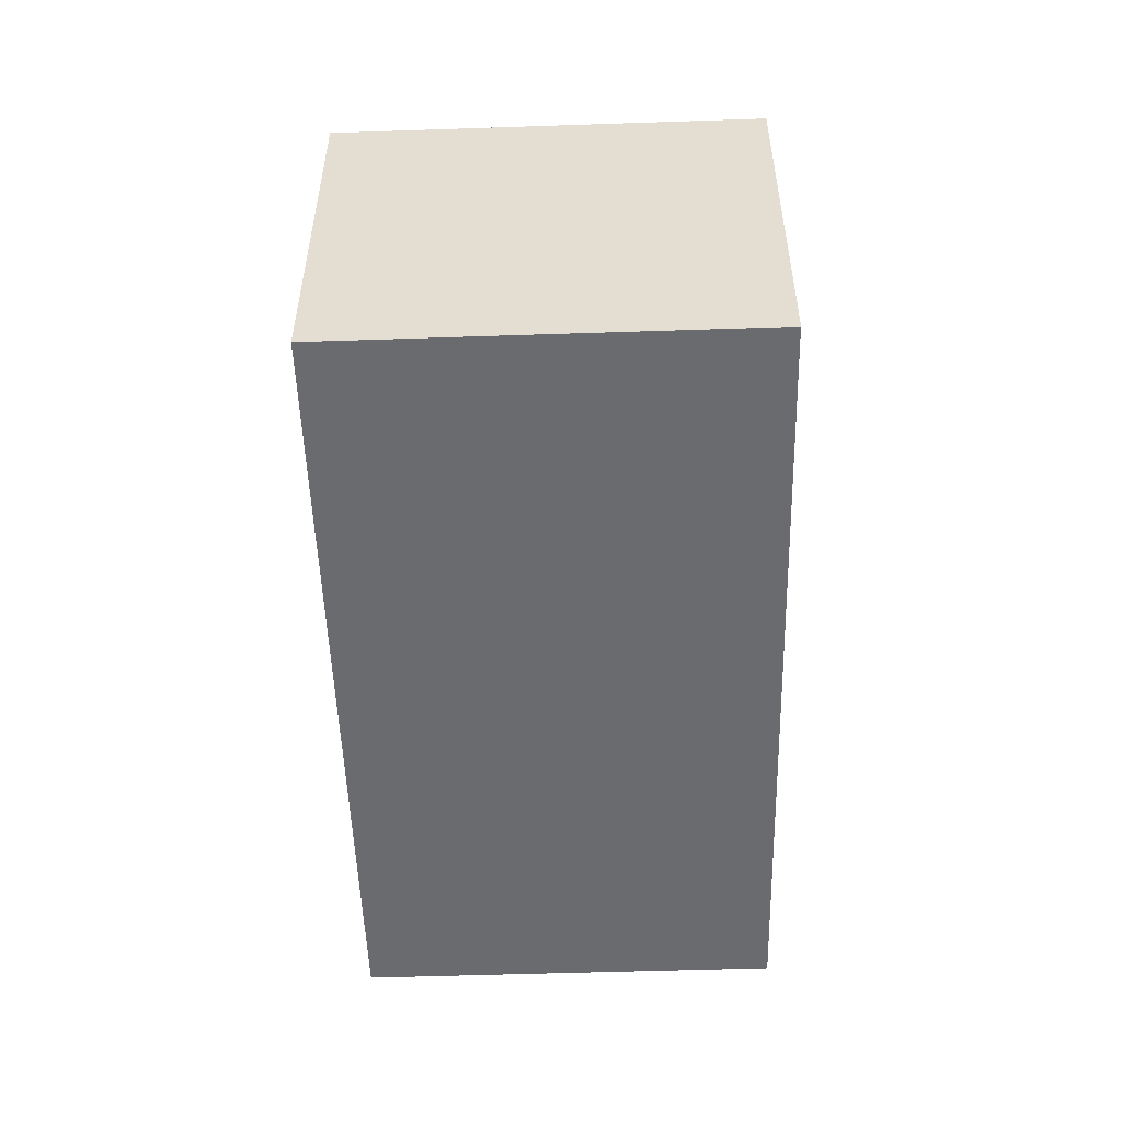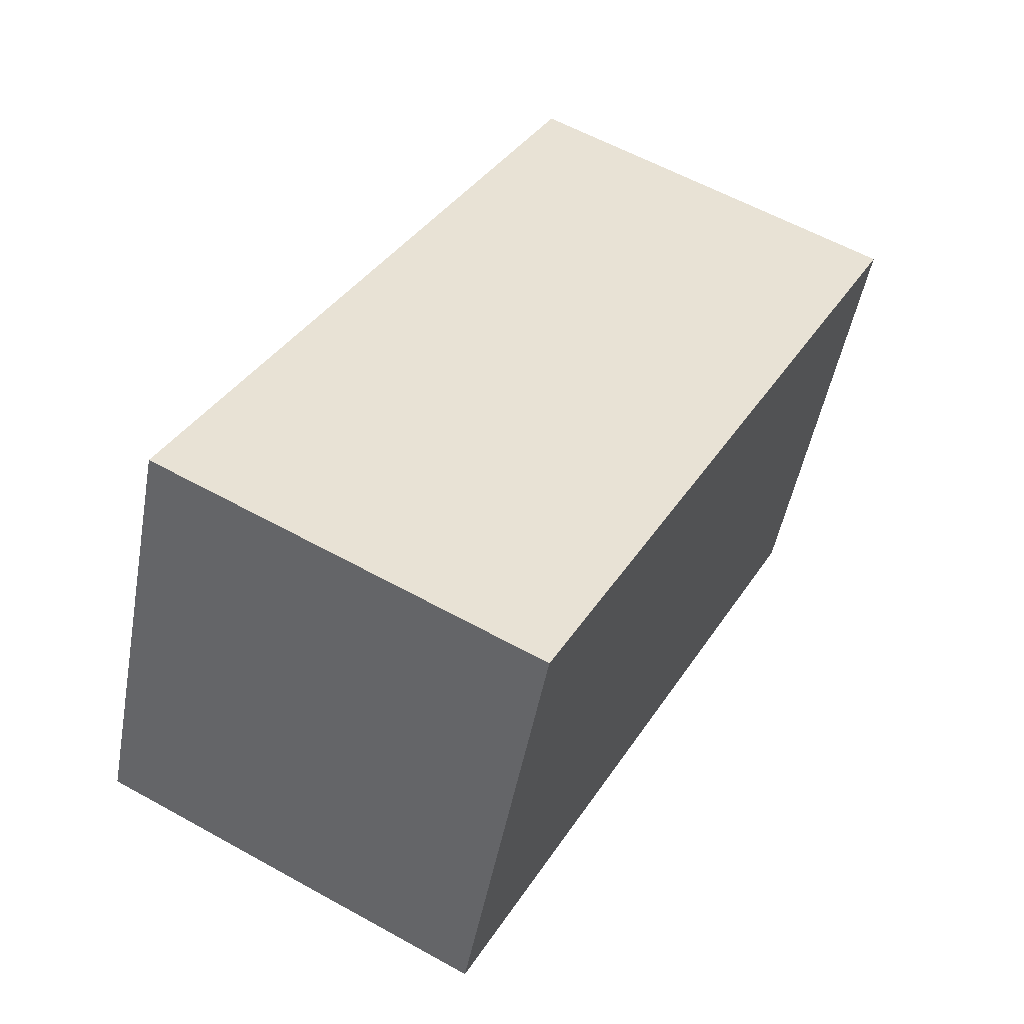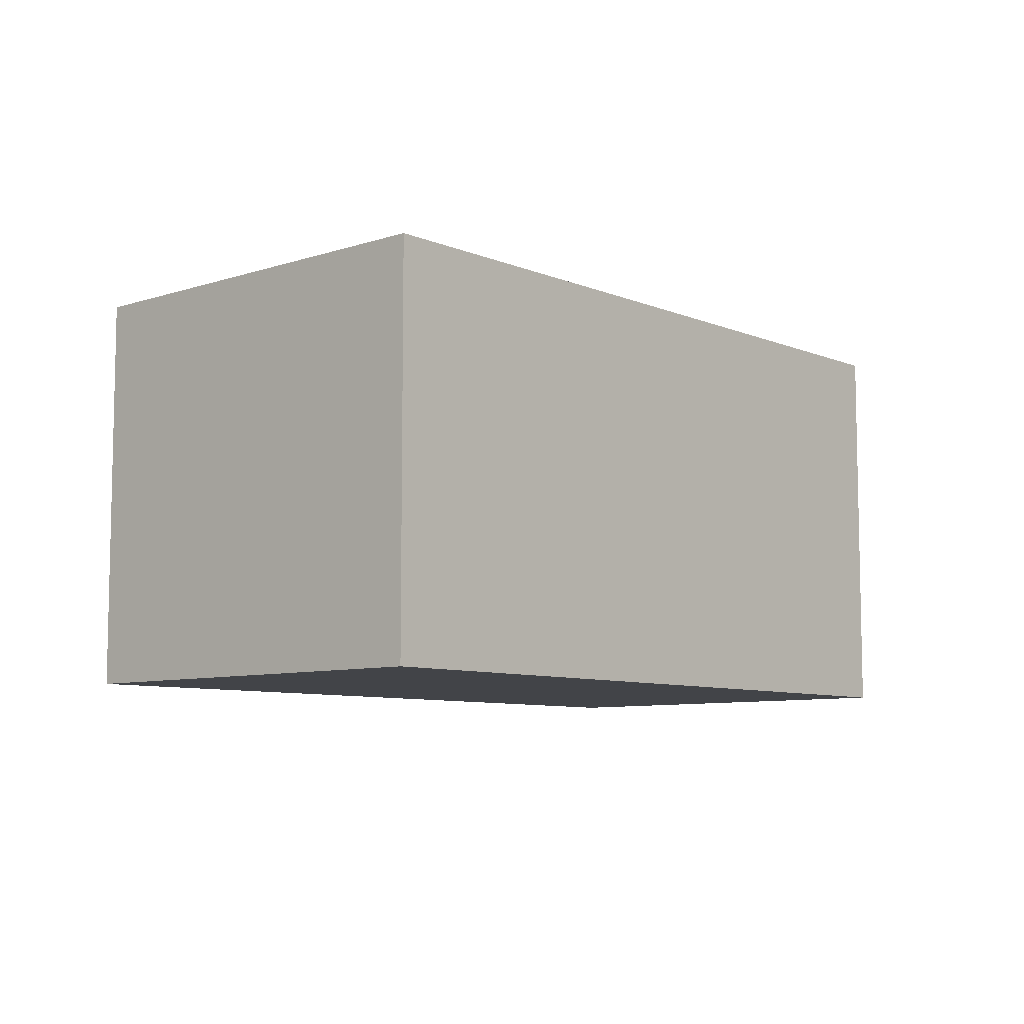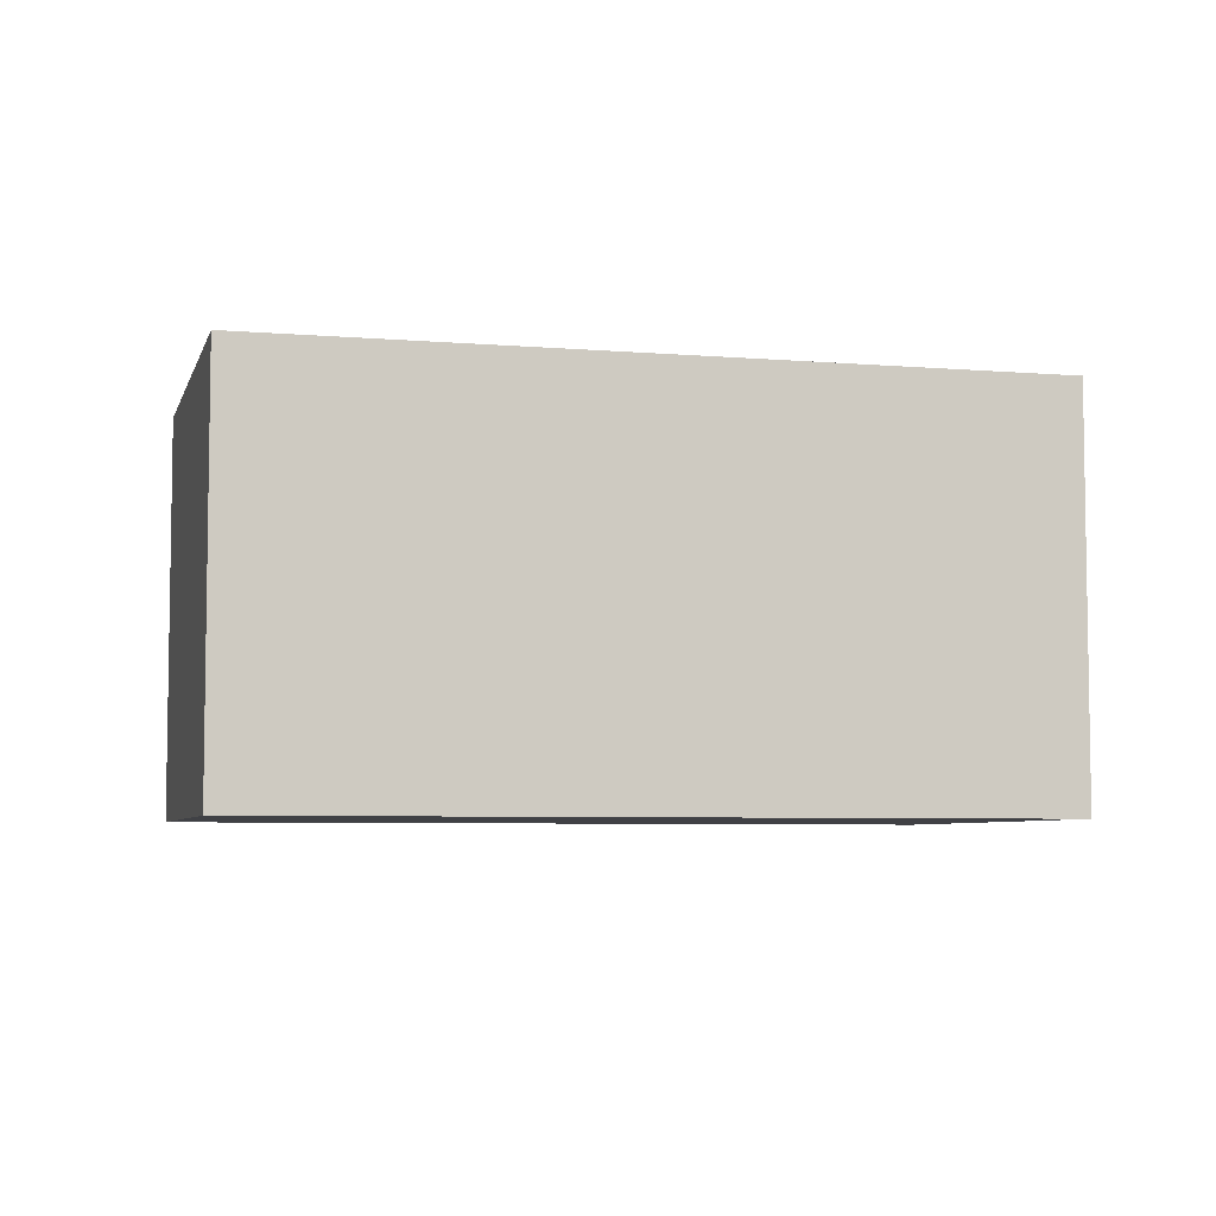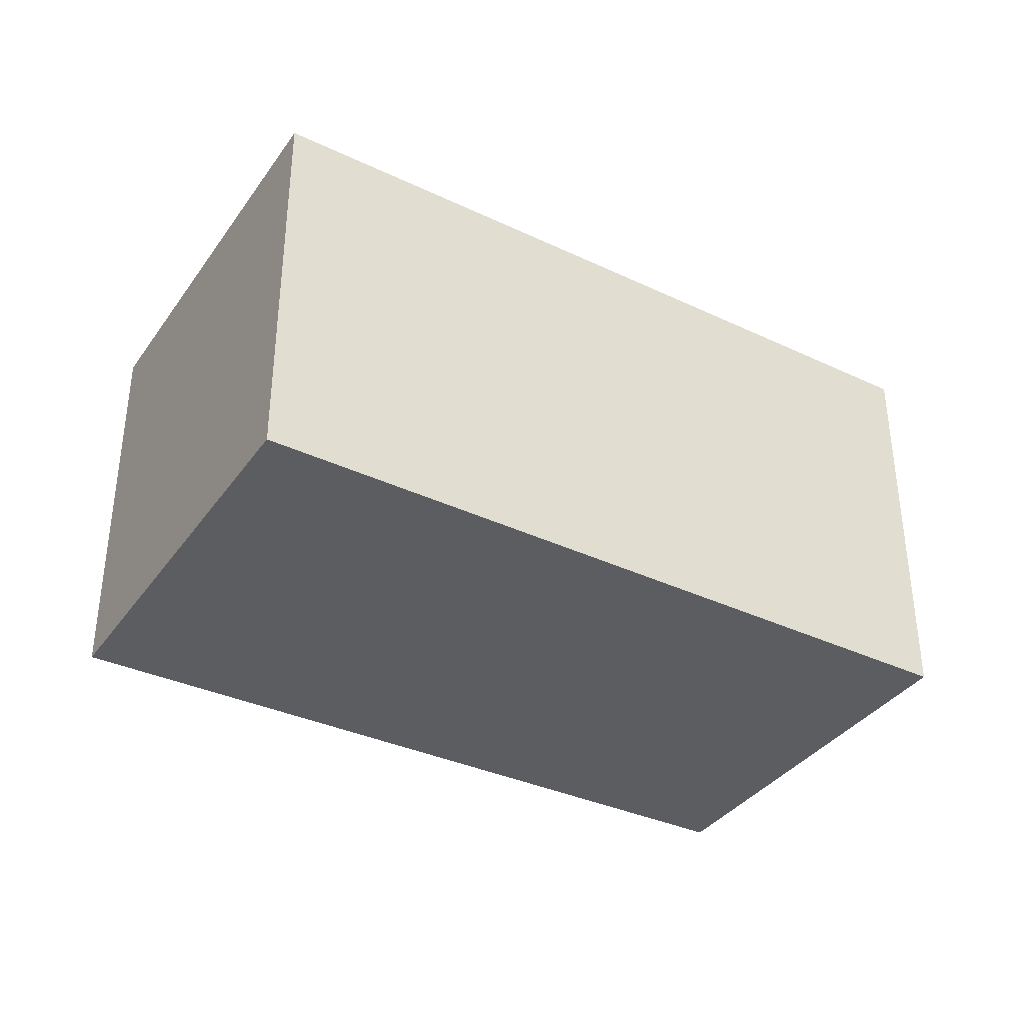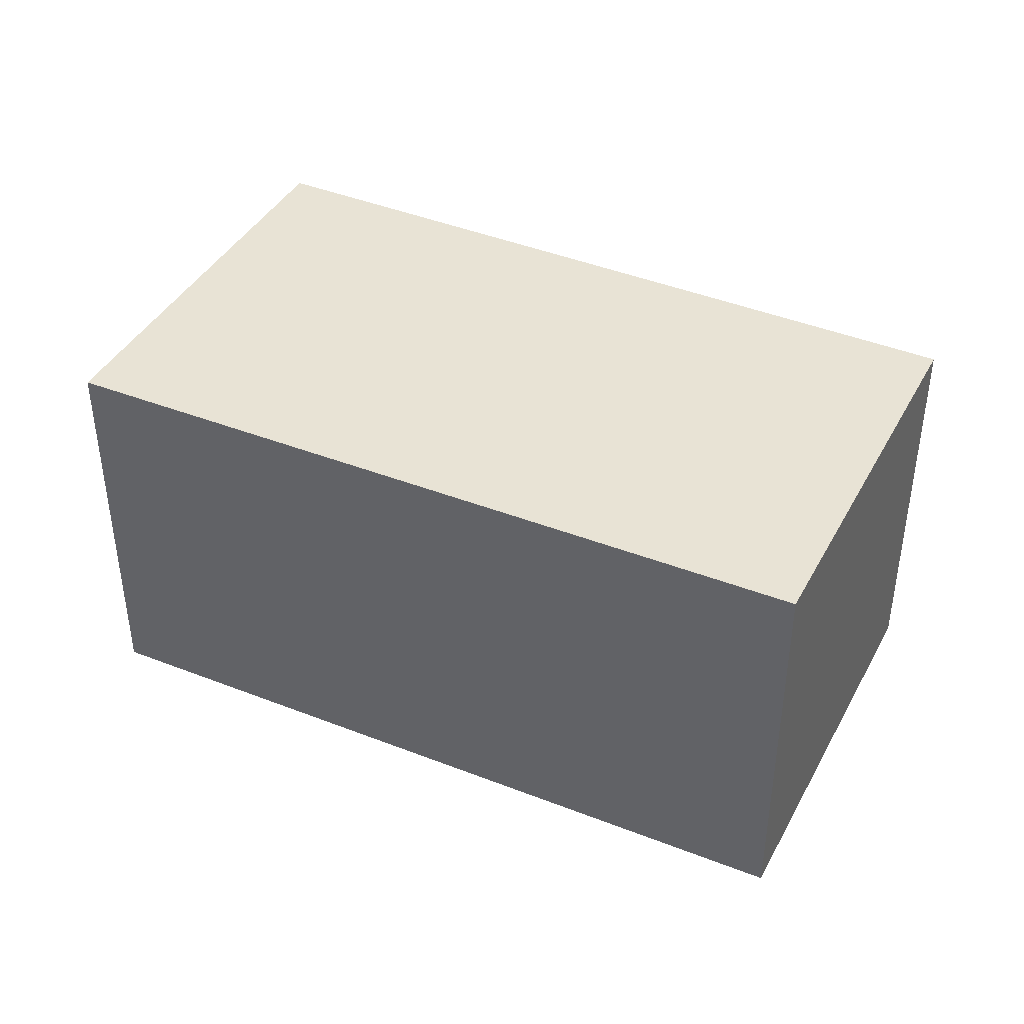
<metadata>
{"format":"obj","ext":"obj","renderer":"f3d","projection":"perspective","resolution":1024,"background":"white","views":[{"elev":-53.3,"azim":113.4,"up":"+Y"},{"elev":59.3,"azim":-60.3,"up":"+Z"},{"elev":-7.9,"azim":153.5,"up":"+Y"},{"elev":-5.8,"azim":7.0,"up":"+Y"},{"elev":-36.2,"azim":170.6,"up":"+Y"},{"elev":41.3,"azim":-132.3,"up":"+Y"}]}
</metadata>
<code>
v  0 2.346 1.437e-16
v  5.168 2.346 0.618
v  4.245 2.346 -1.745
v  0.893 2.346 2.287
v  4.245 1.069e-16 -1.745
v  0 0 0
v  0.893 -1.4e-16 2.287
v  5.168 -3.784e-17 0.618
g defaultobject
f 1 2 3
f 2 1 4
f 5 1 3
f 1 5 6
f 6 4 1
f 4 6 7
f 7 2 4
f 2 7 8
f 8 3 2
f 3 8 5
f 8 6 5
f 6 8 7

</code>
